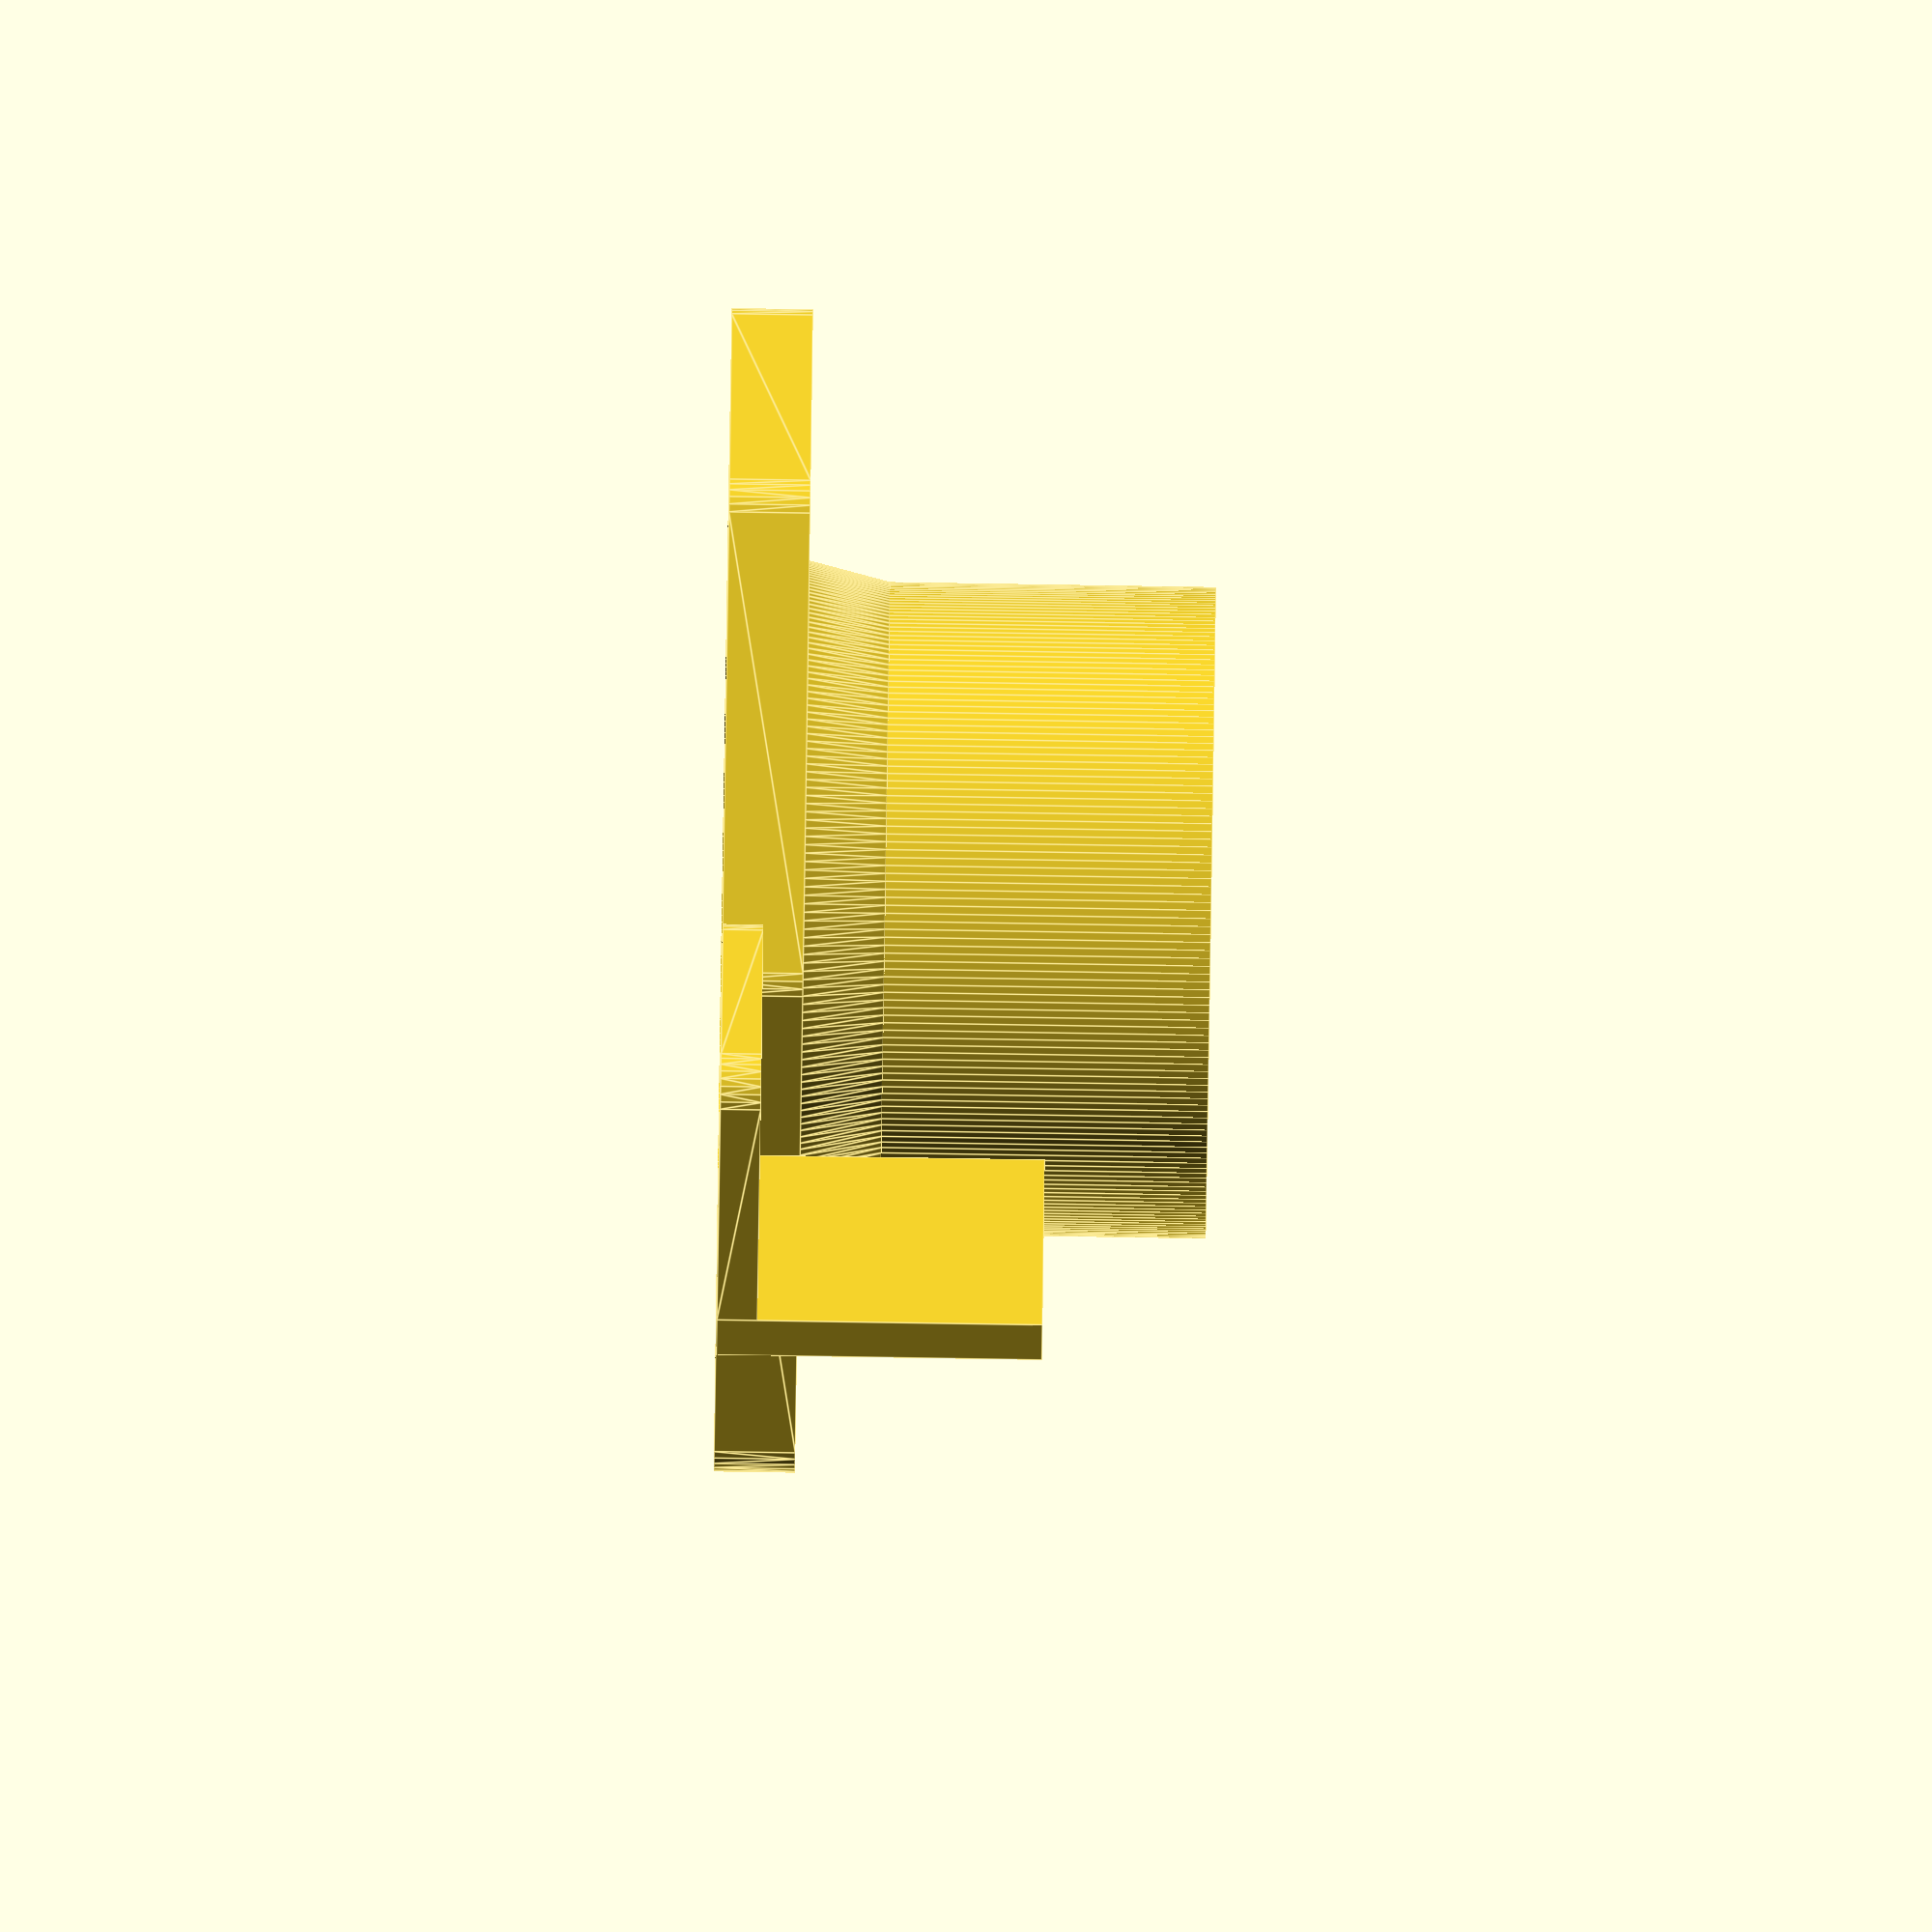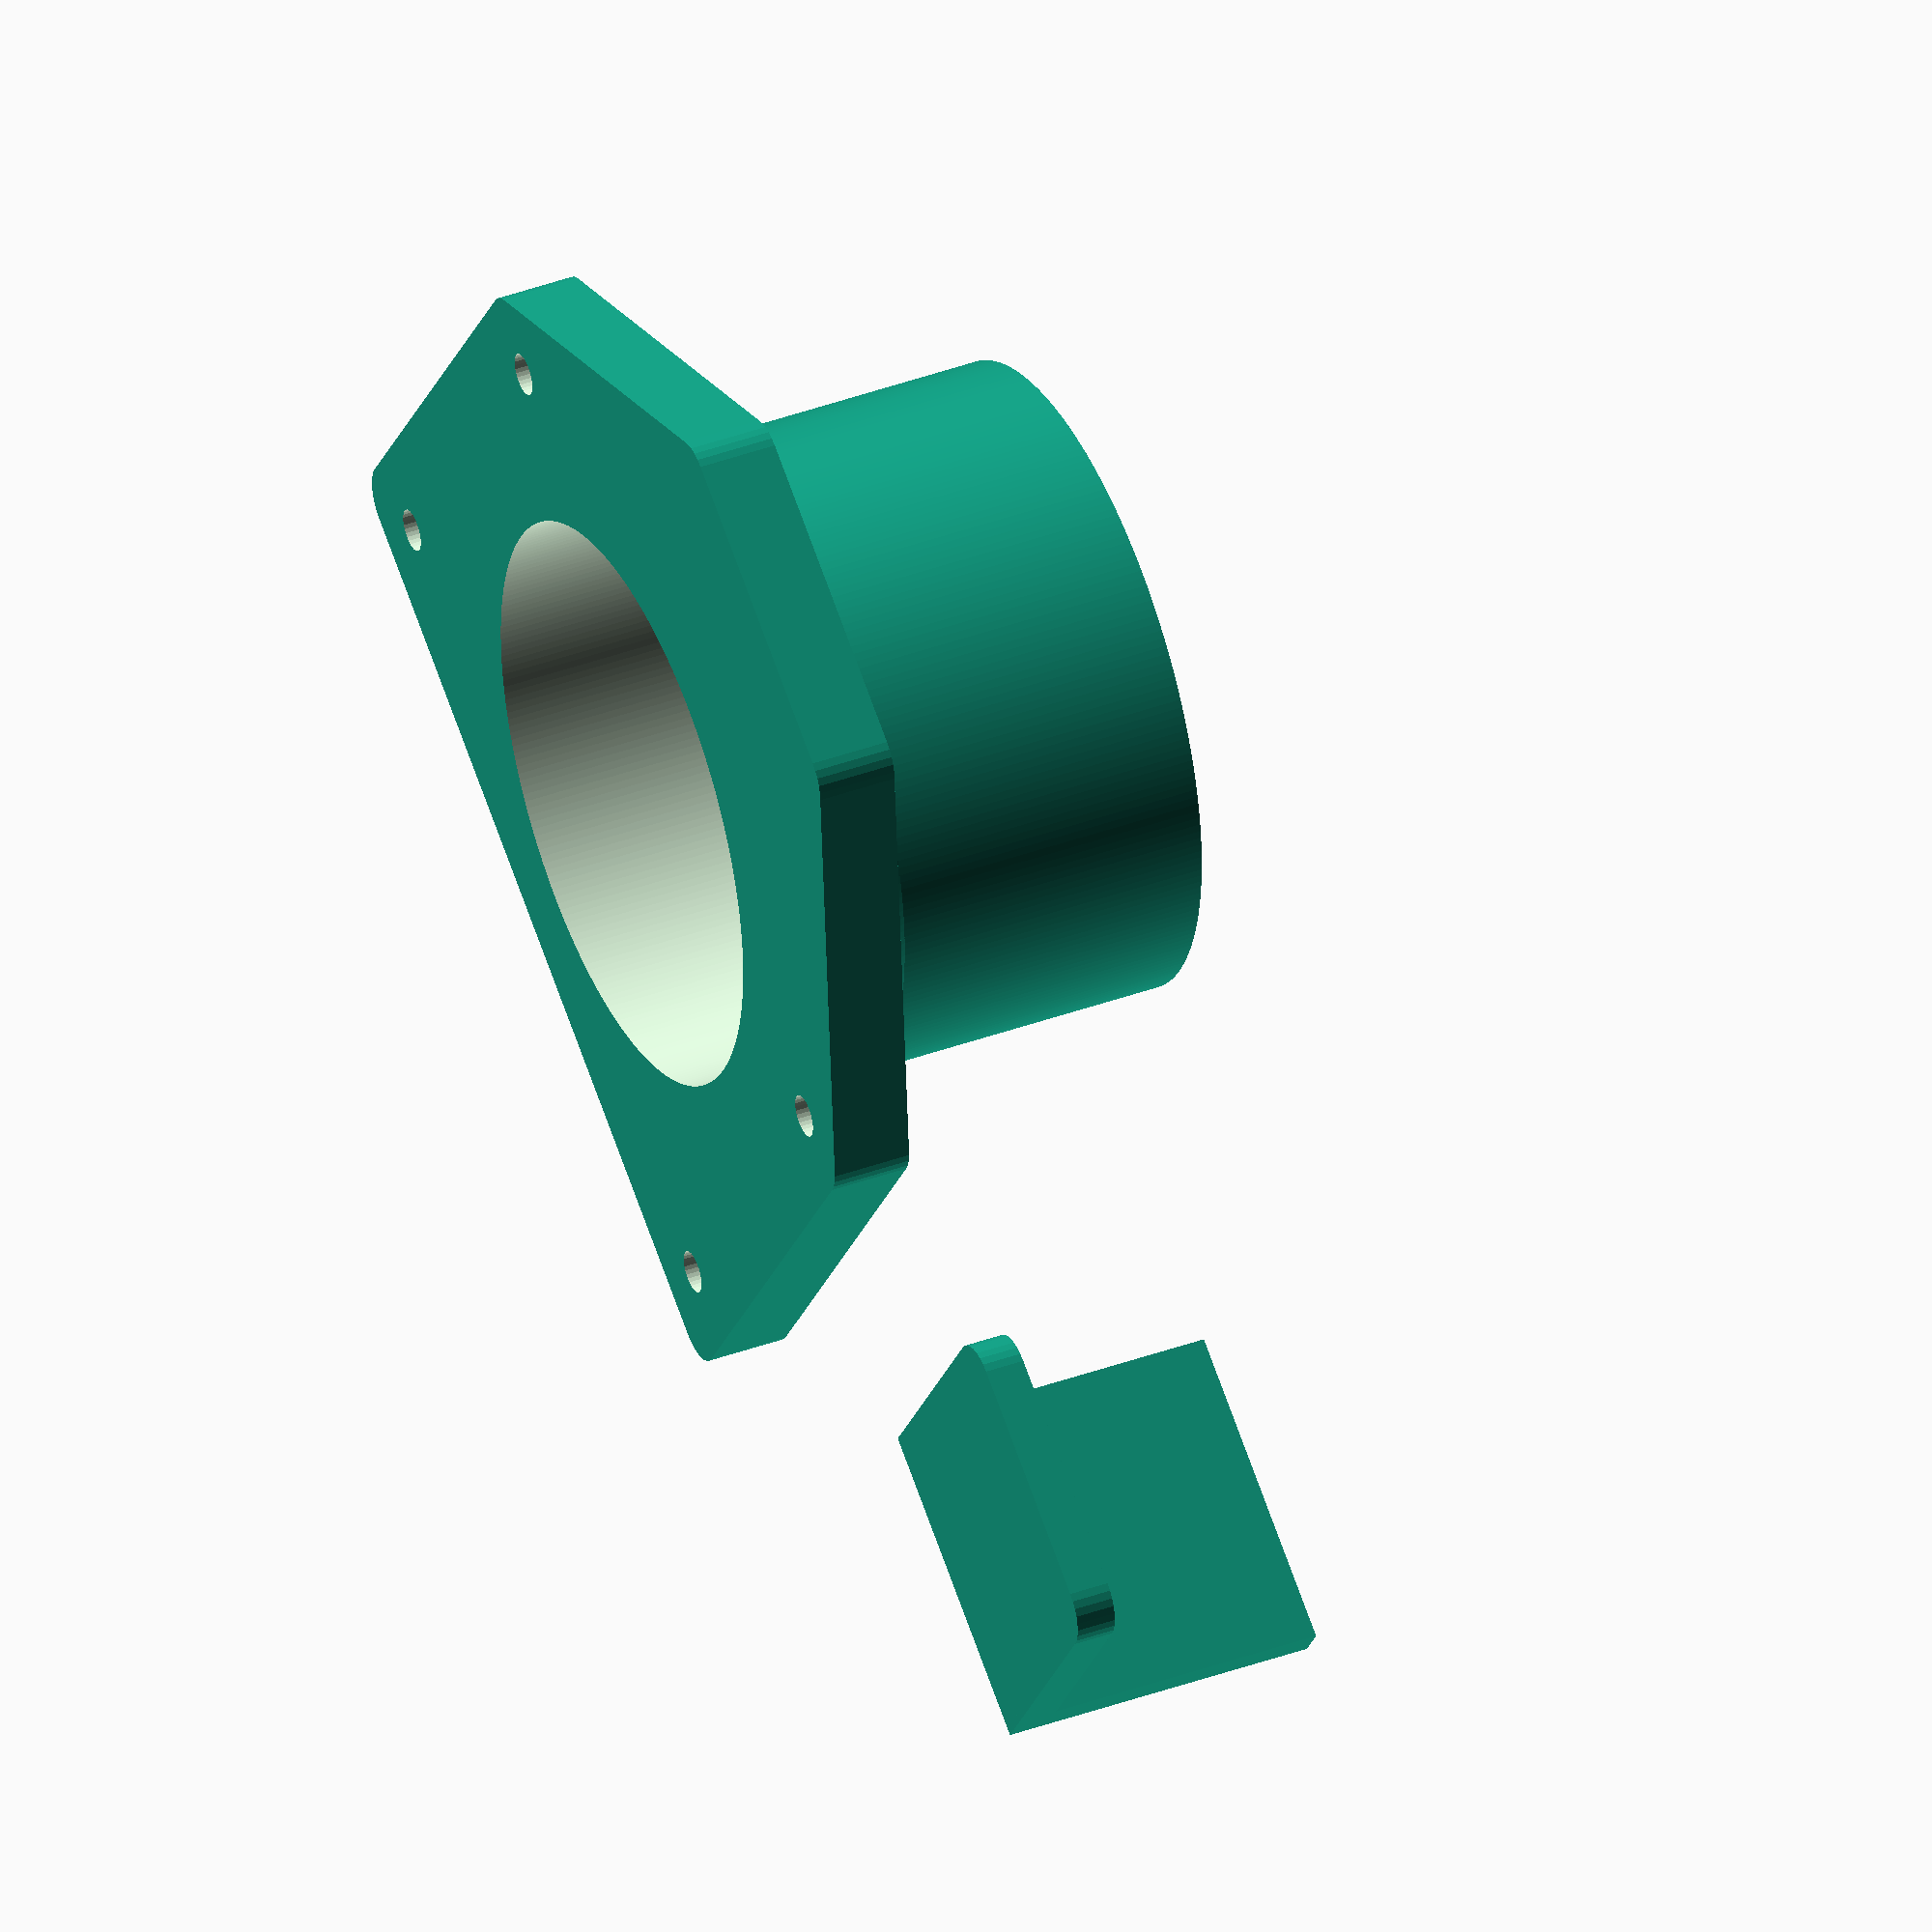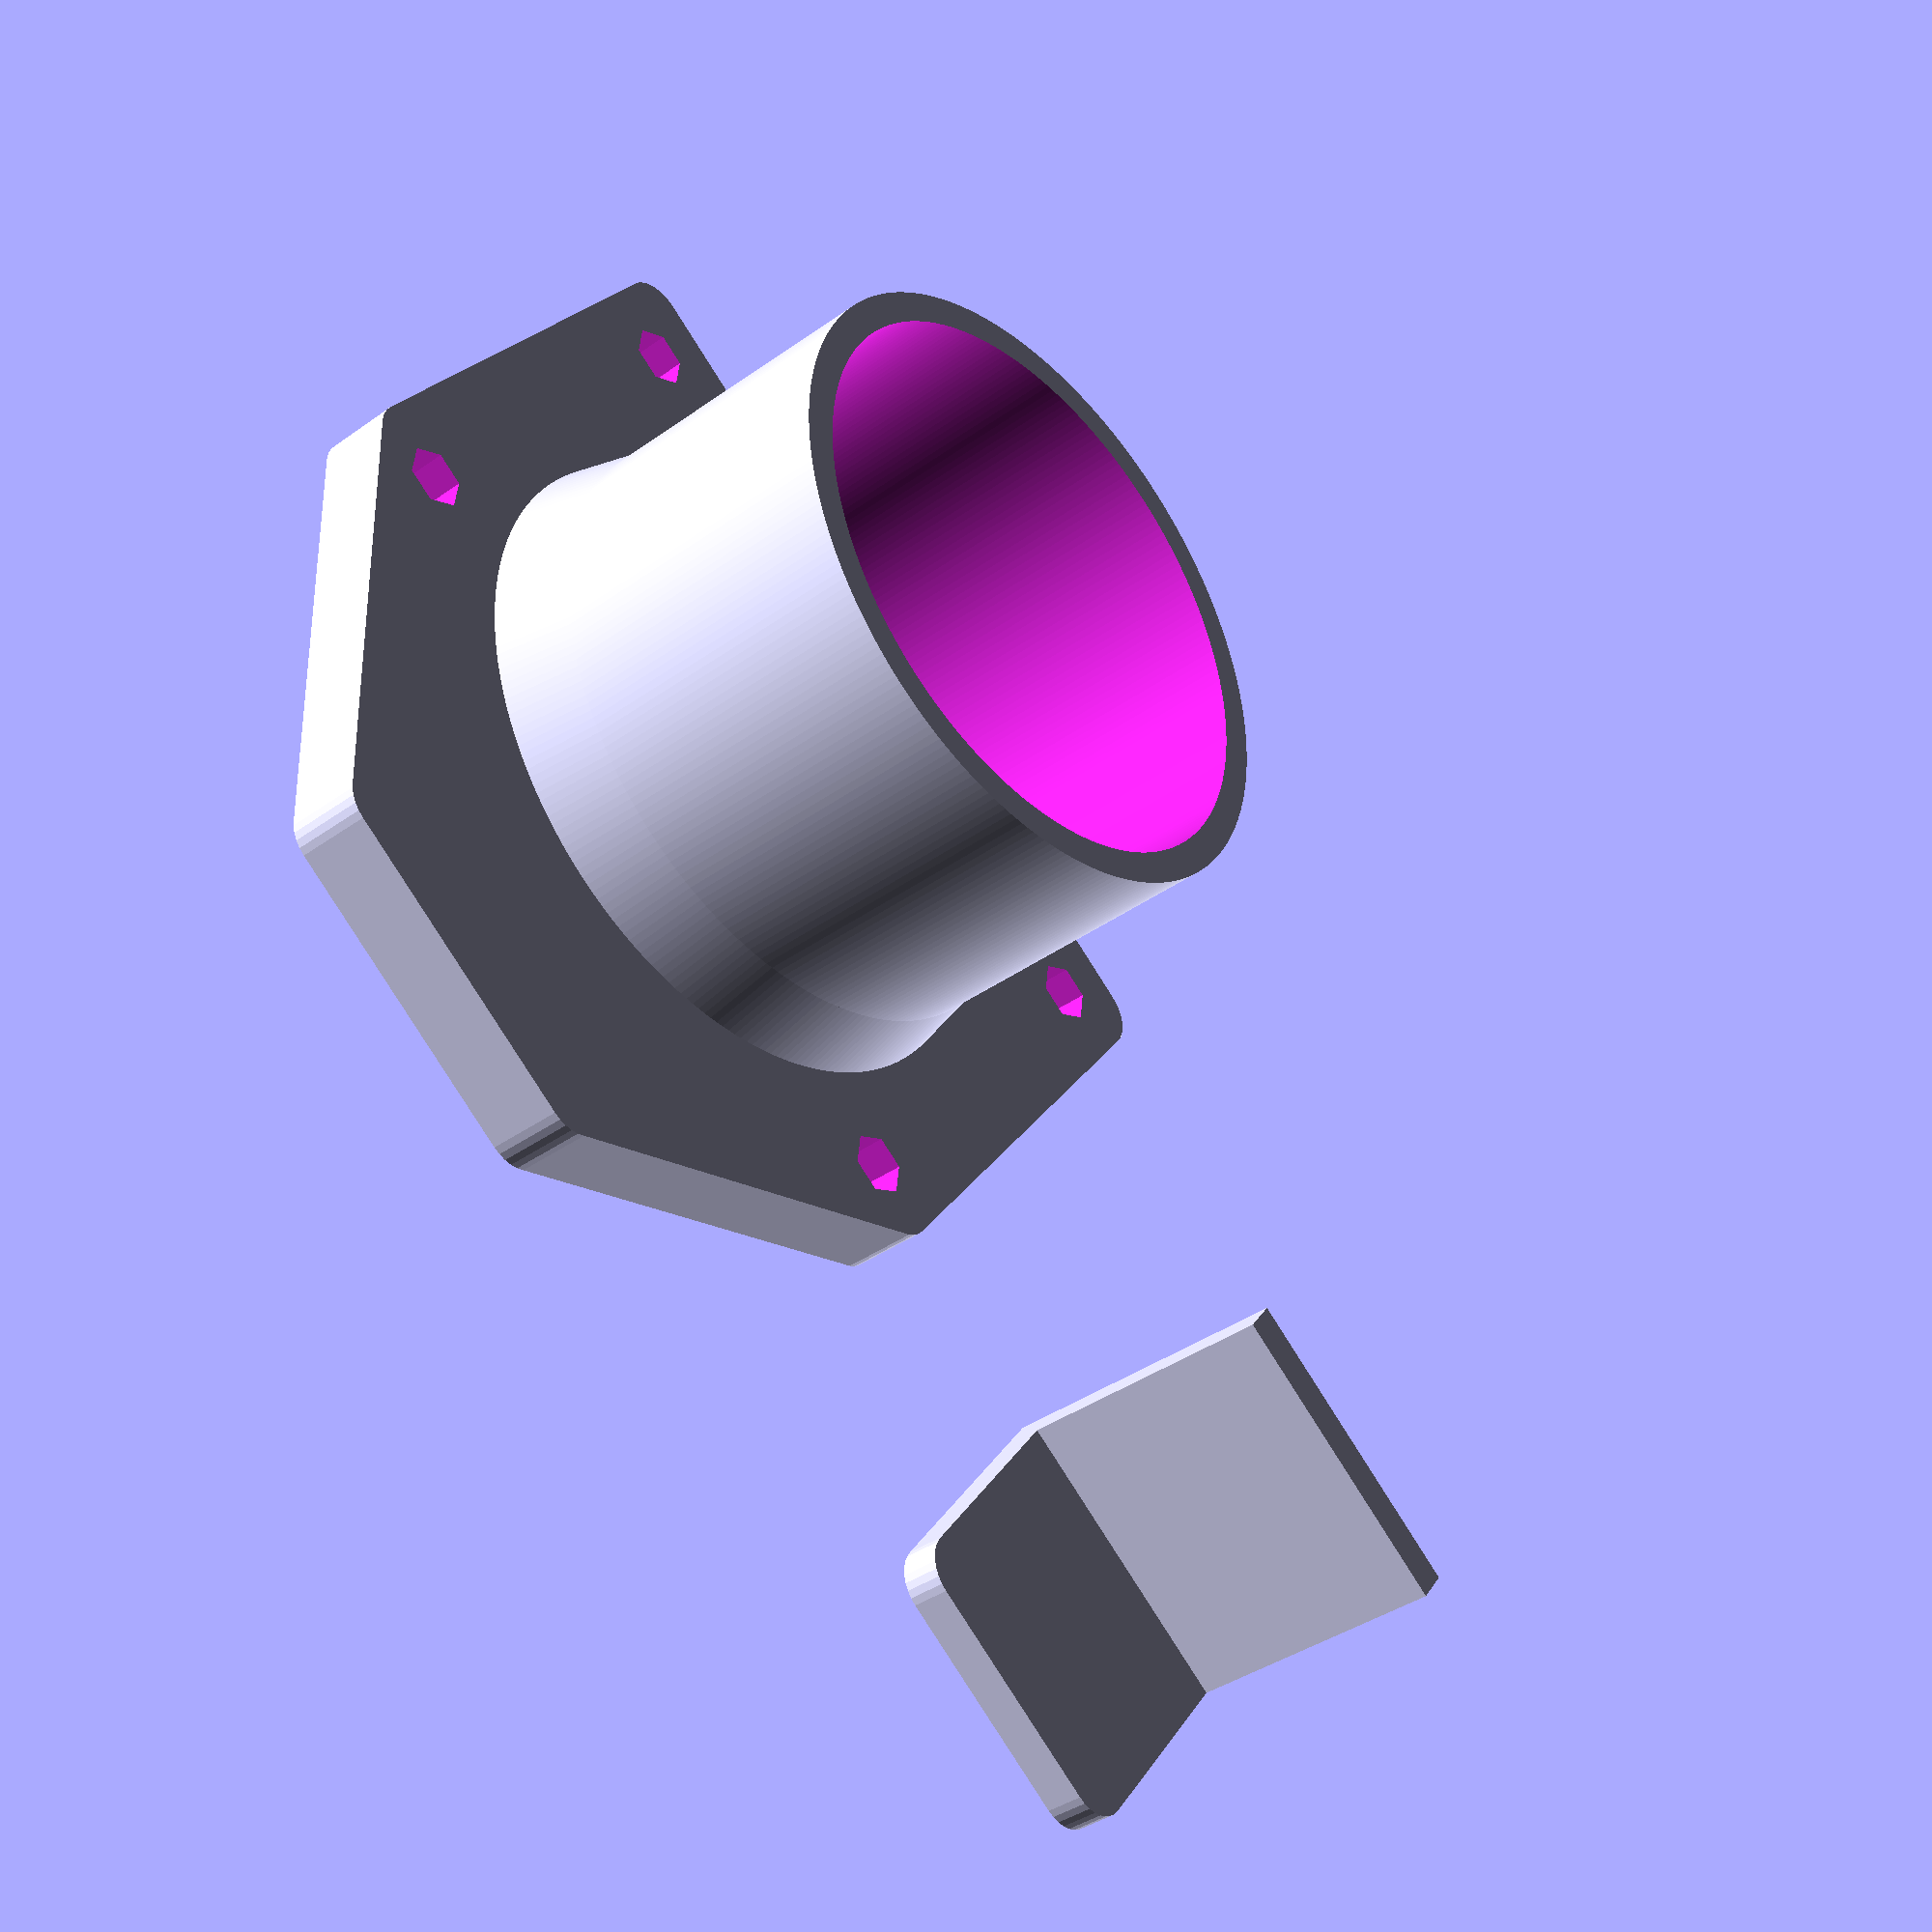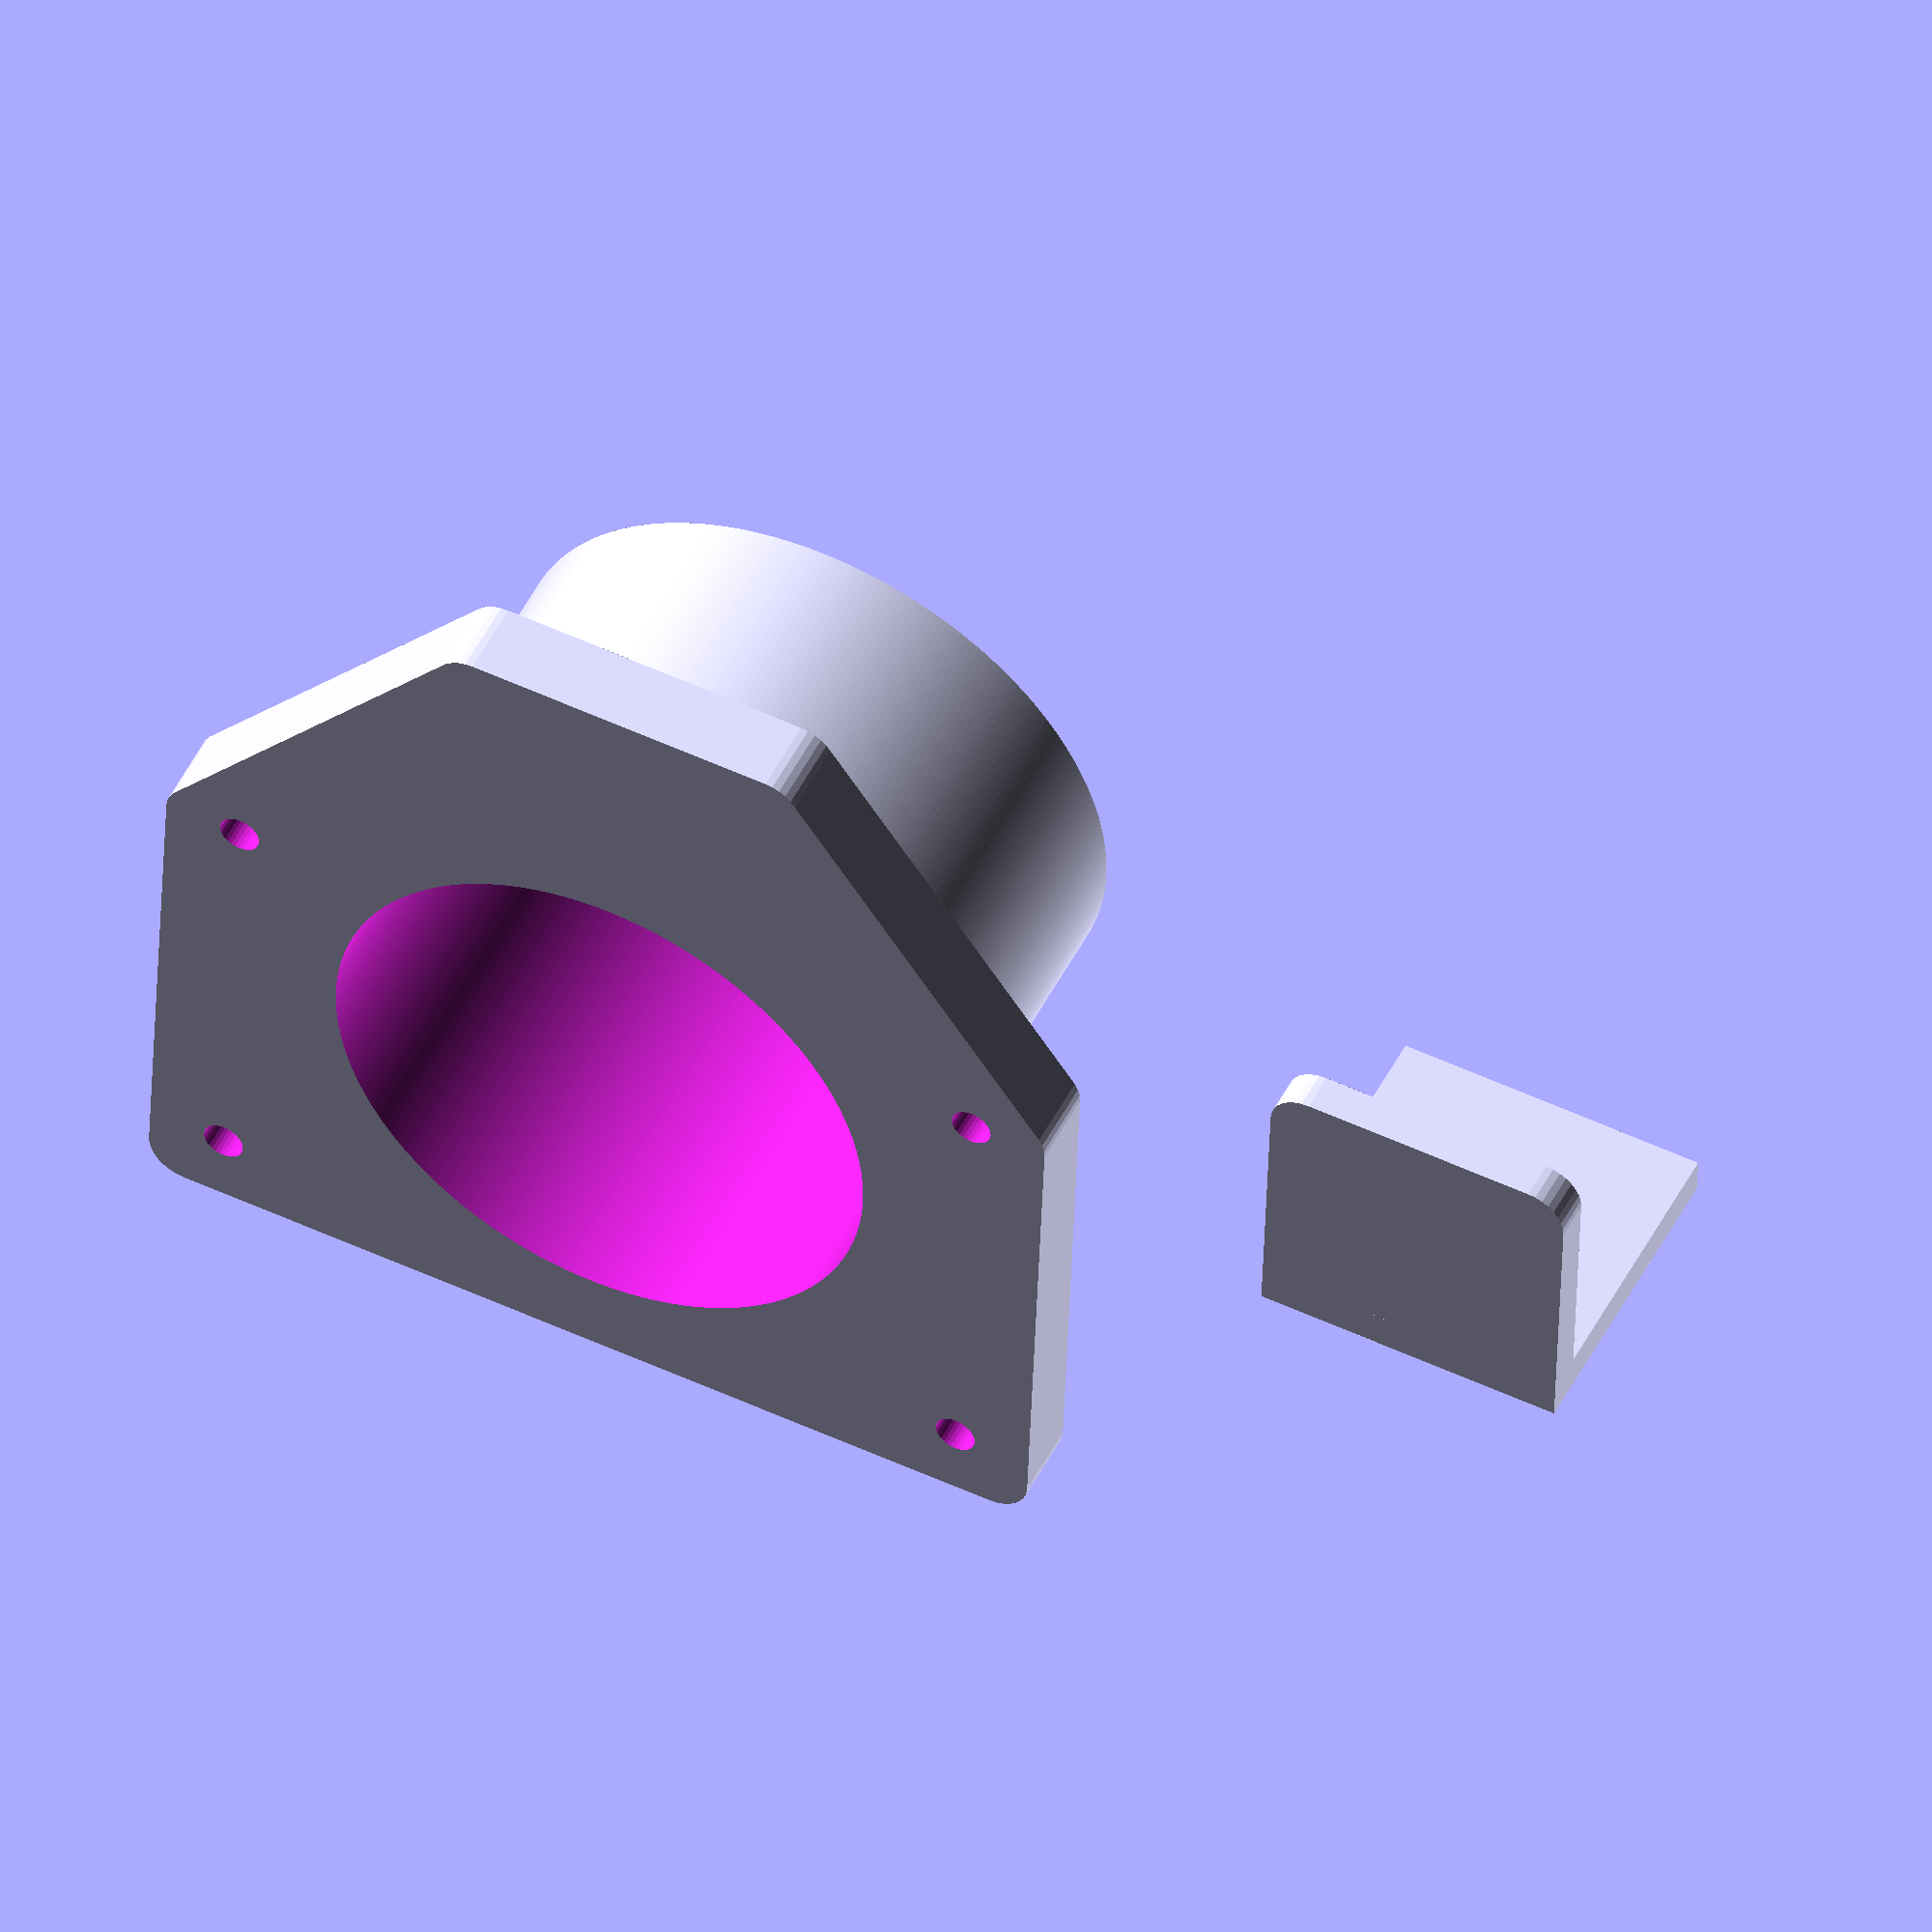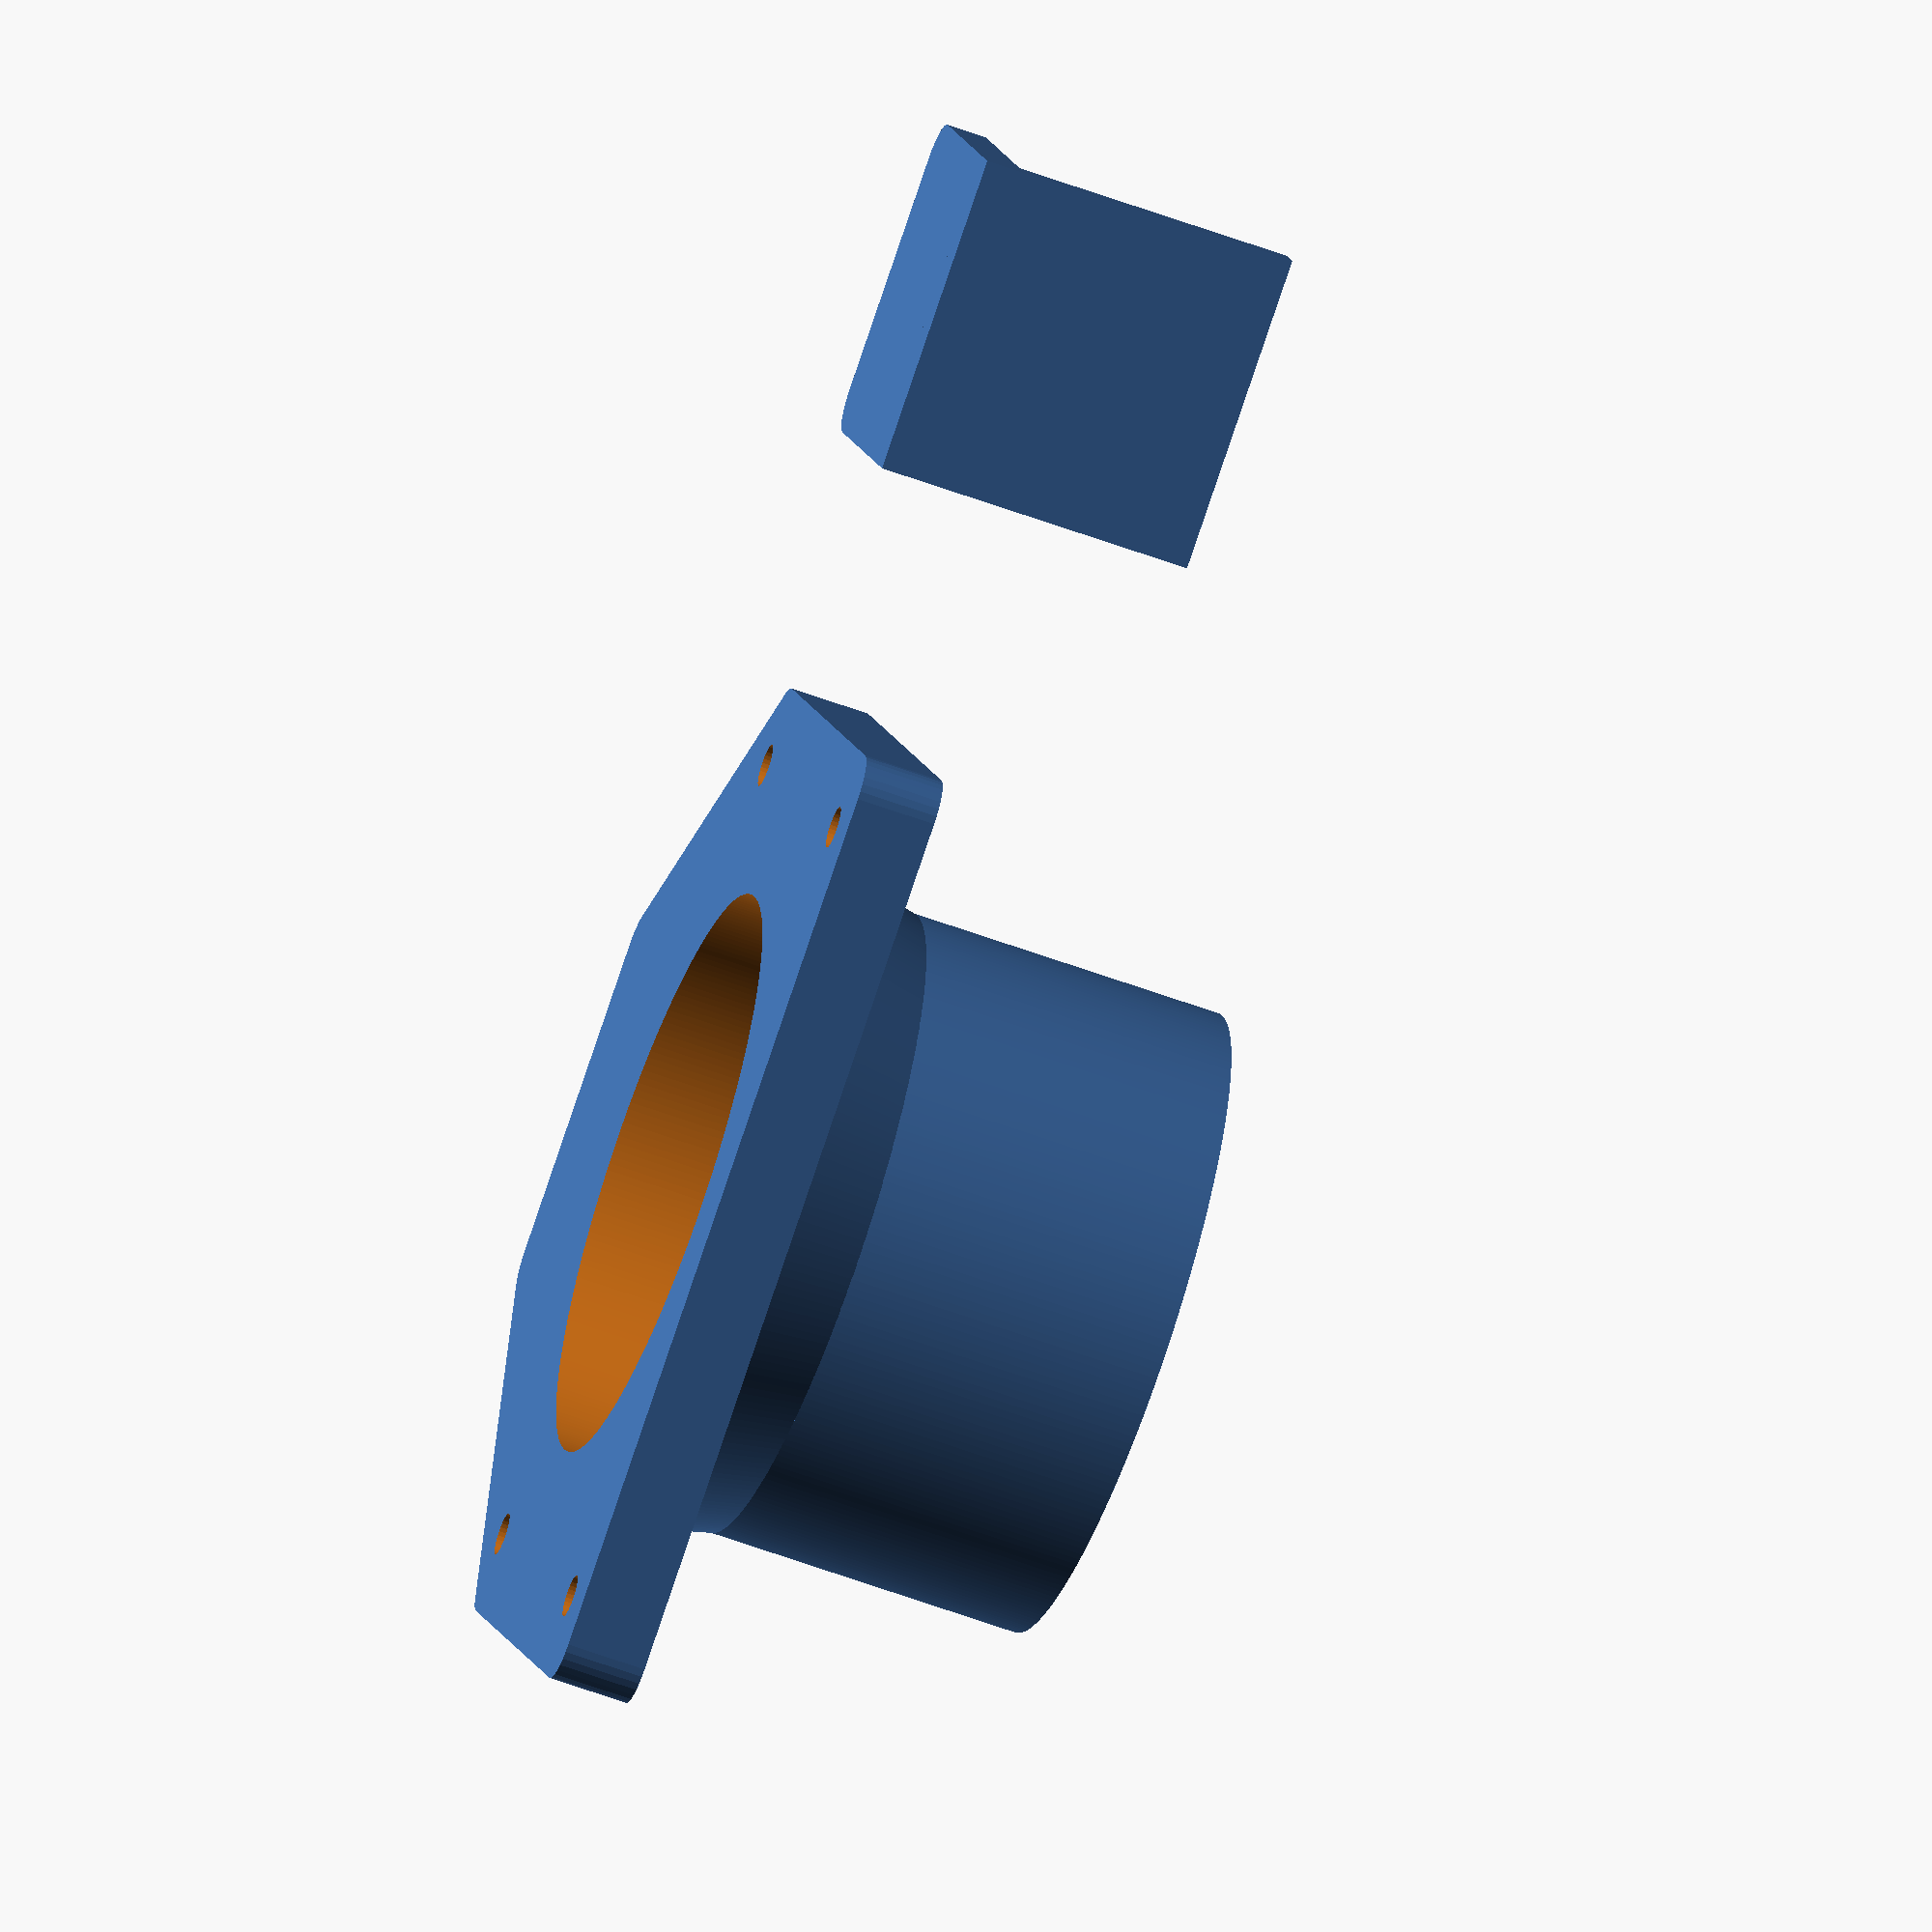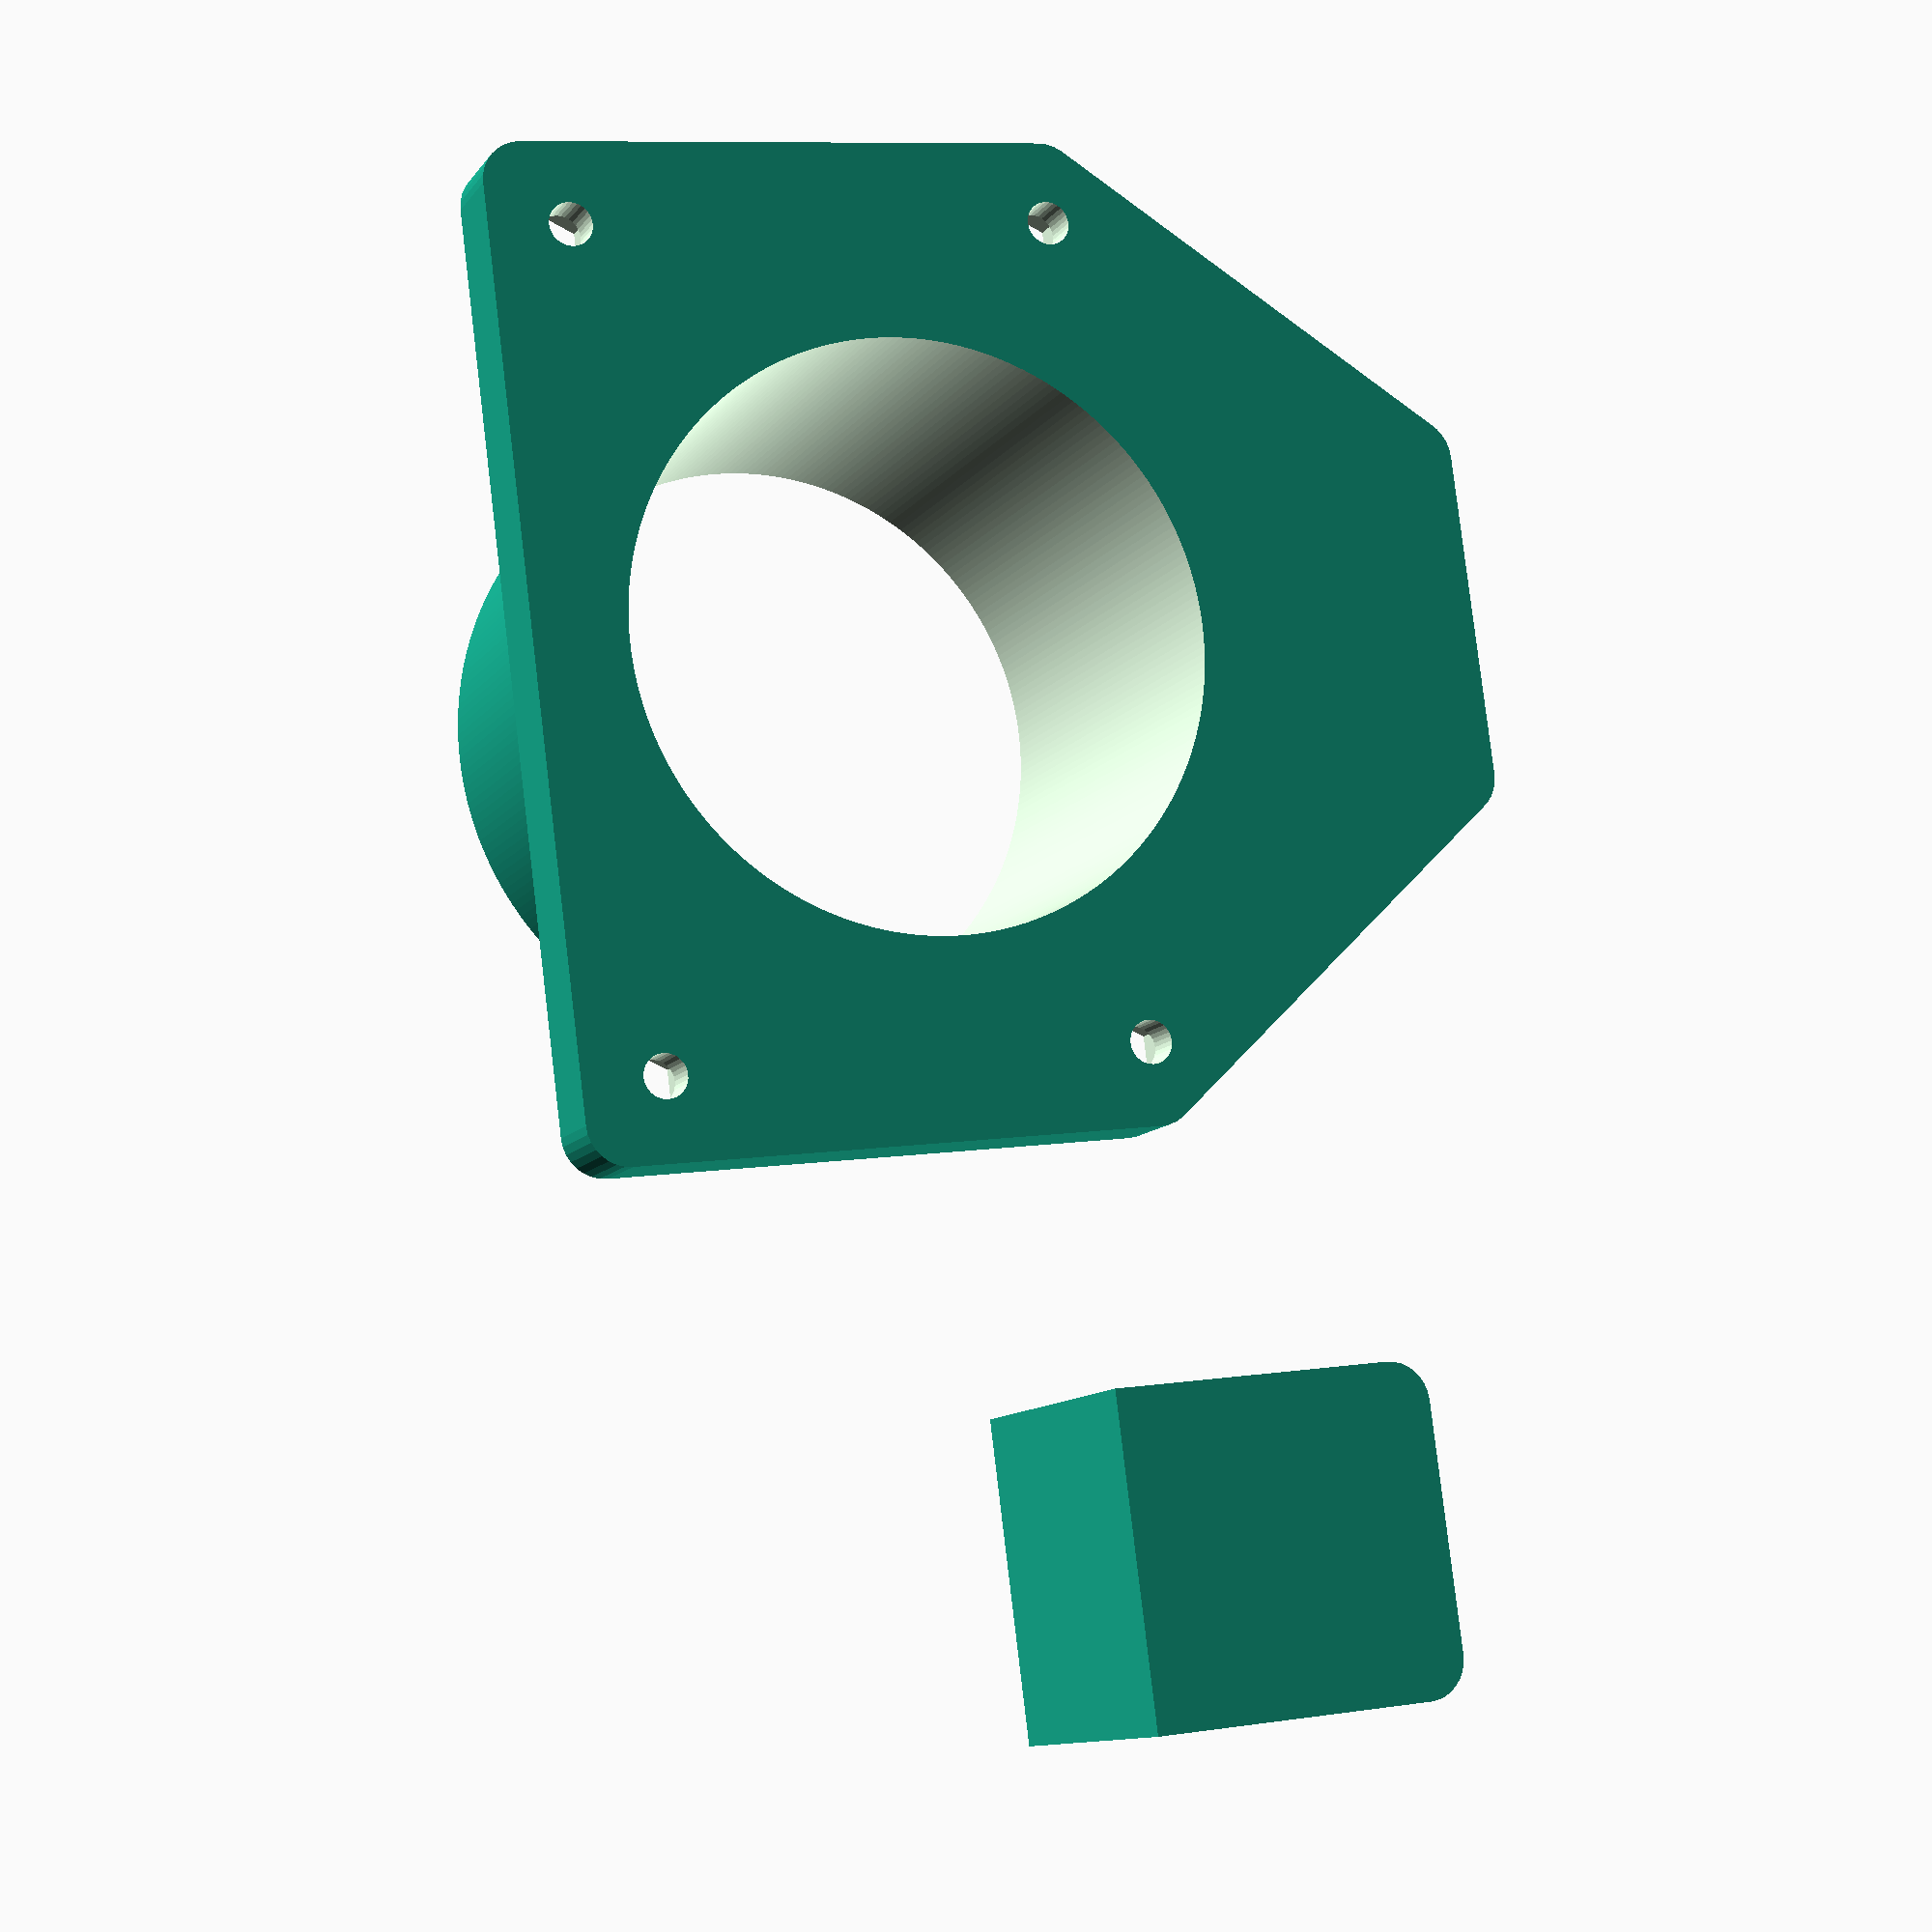
<openscad>
front = [120, 100, 10];
fdiam = 10;

lens_offset_y = 10;
lens_diameter_inner = 72;
lens_diameter_outer = [85, 80];

back = [40, 30, 5];

part1();
translate([150, 0, 0]) part2();

module part2() {
    union() {
        hull() {
            translate([fdiam/2, fdiam/2, 0]) cylinder($fn=32, h=back[2], d=fdiam);
            translate([back[0]-fdiam/2, fdiam/2, 0]) cylinder($fn=32, h=back[2], d=fdiam);
            
            translate([0, back[1], 0]) cube([back[0], 5, 5]);
        }
        
        translate([0, 35, 0]) cube([back[0], 5, 40]);
    }
}

module part1() {
    difference() {
        union() {
            hull() {
                translate([40, -15, 0]) cylinder($fn=32, h=front[2], d=fdiam);
                translate([front[0]-40, -15, 0]) cylinder($fn=32, h=front[2], d=fdiam);
                
                translate([fdiam/2, fdiam/2 + 25, 0]) cylinder($fn=32, h=front[2], d=fdiam);
                translate([front[0]-fdiam/2, fdiam/2 + 25, 0]) cylinder($fn=32, h=front[2], d=fdiam);
                translate([front[0]-fdiam/2, front[1]-fdiam/2, 0]) cylinder($fn=32, h=front[2], d=fdiam);
                translate([fdiam/2, front[1]-fdiam/2, 0]) cylinder($fn=32, h=front[2], d=fdiam);
            }
            
            translate([front[0]/2, lens_diameter_outer[0]/2 + lens_offset_y, front[2]]) cylinder($fn=256, h=10, d1=lens_diameter_outer[0], d2=lens_diameter_outer[1]);
            translate([front[0]/2, lens_diameter_outer[1]/2 + lens_offset_y + (lens_diameter_outer[0]-lens_diameter_outer[1])/2, front[2]]) cylinder($fn=256, h=50, d=lens_diameter_outer[1]);
        }

        // lens hole
        translate([front[0]/2, lens_diameter_outer[1]/2 + lens_offset_y + (lens_diameter_outer[0]-lens_diameter_outer[1])/2, -1]) cylinder($fn=256, h=62, d=lens_diameter_inner);

        // screw holes
        screw_distance = 10;
        translate([screw_distance, screw_distance+20, 5]) cylinder($fn=6, h=8, d=8.2);
        translate([front[0] - screw_distance, screw_distance+20, 5]) cylinder($fn=6, h=8, d=8.2);
        translate([front[0] - screw_distance, front[1]-screw_distance, 5]) cylinder($fn=6, h=8, d=8.2);
        translate([screw_distance, front[1]-screw_distance, 5]) cylinder($fn=6, h=8, d=8.2);

        translate([screw_distance, screw_distance+20, -1]) cylinder($fn=32, h=15, d=5.3);
        translate([front[0] - screw_distance, screw_distance+20, -1]) cylinder($fn=32, h=15, d=5.3);
        translate([front[0] - screw_distance, front[1]-screw_distance, -1]) cylinder($fn=32, h=15, d=5.3);
        translate([screw_distance, front[1]-screw_distance, -1]) cylinder($fn=32, h=15, d=5.3);

    }
}
</openscad>
<views>
elev=266.2 azim=243.3 roll=270.9 proj=o view=edges
elev=320.2 azim=146.5 roll=245.6 proj=o view=wireframe
elev=218.6 azim=216.7 roll=228.0 proj=p view=wireframe
elev=309.8 azim=177.9 roll=206.0 proj=o view=wireframe
elev=240.7 azim=23.3 roll=290.6 proj=o view=solid
elev=10.8 azim=97.3 roll=159.1 proj=p view=wireframe
</views>
